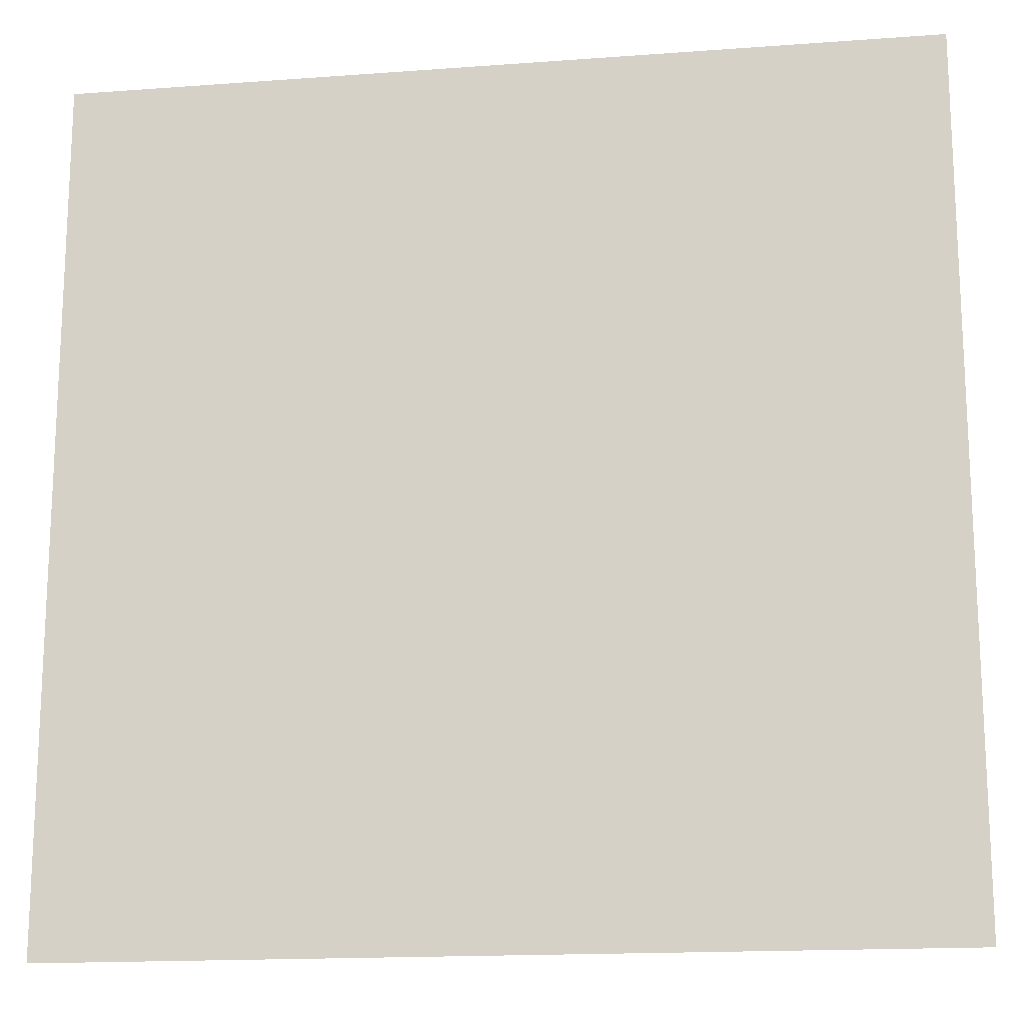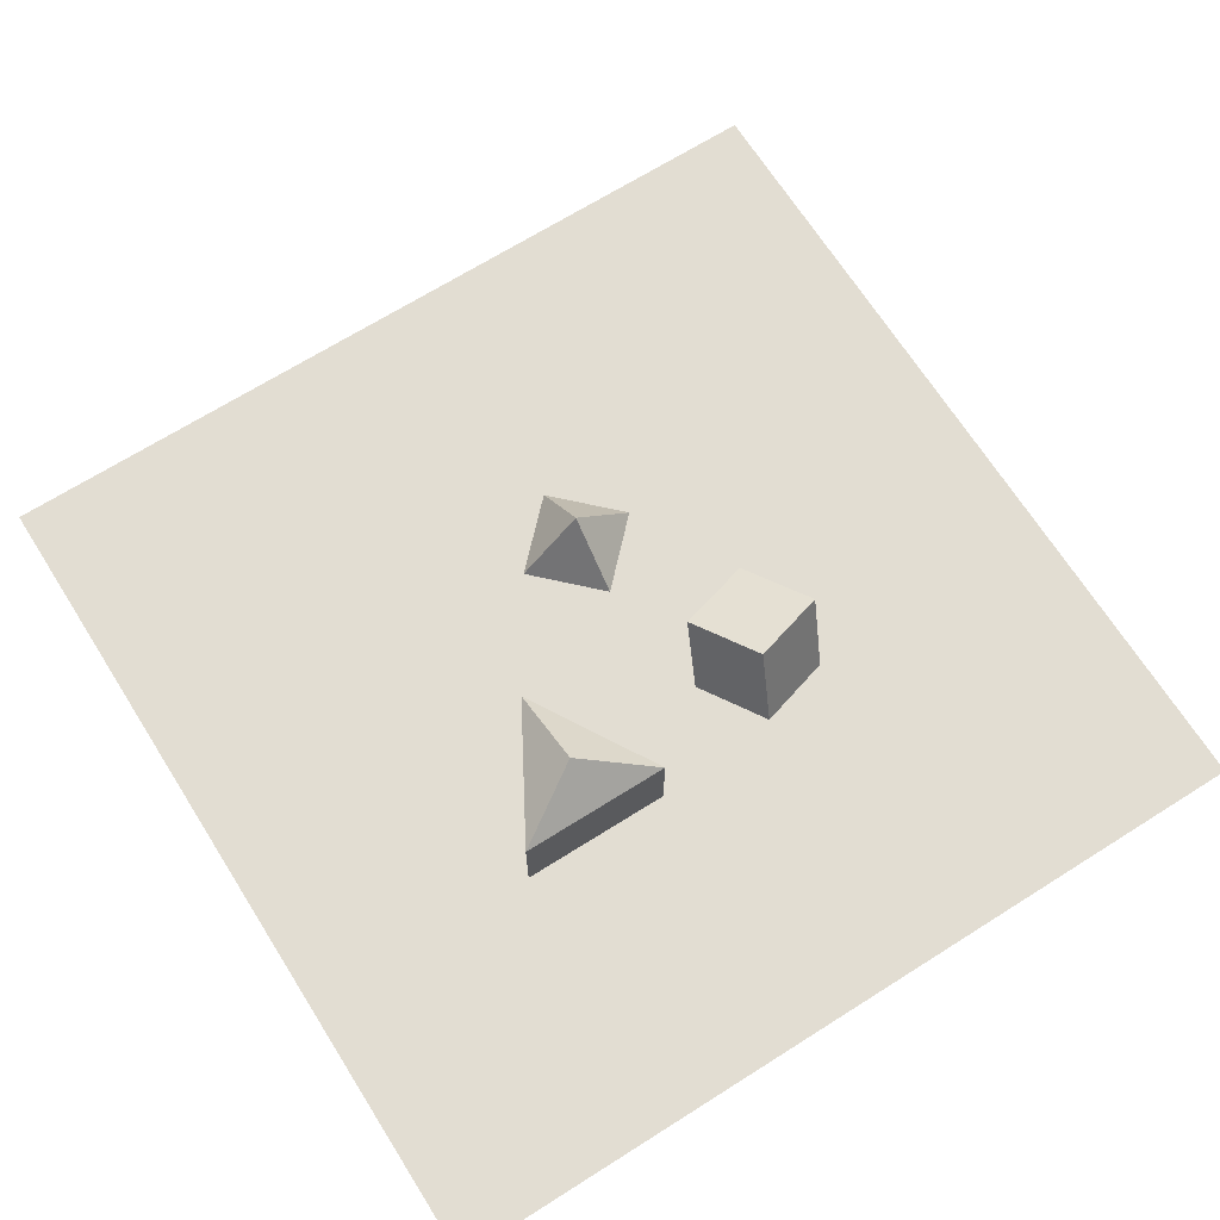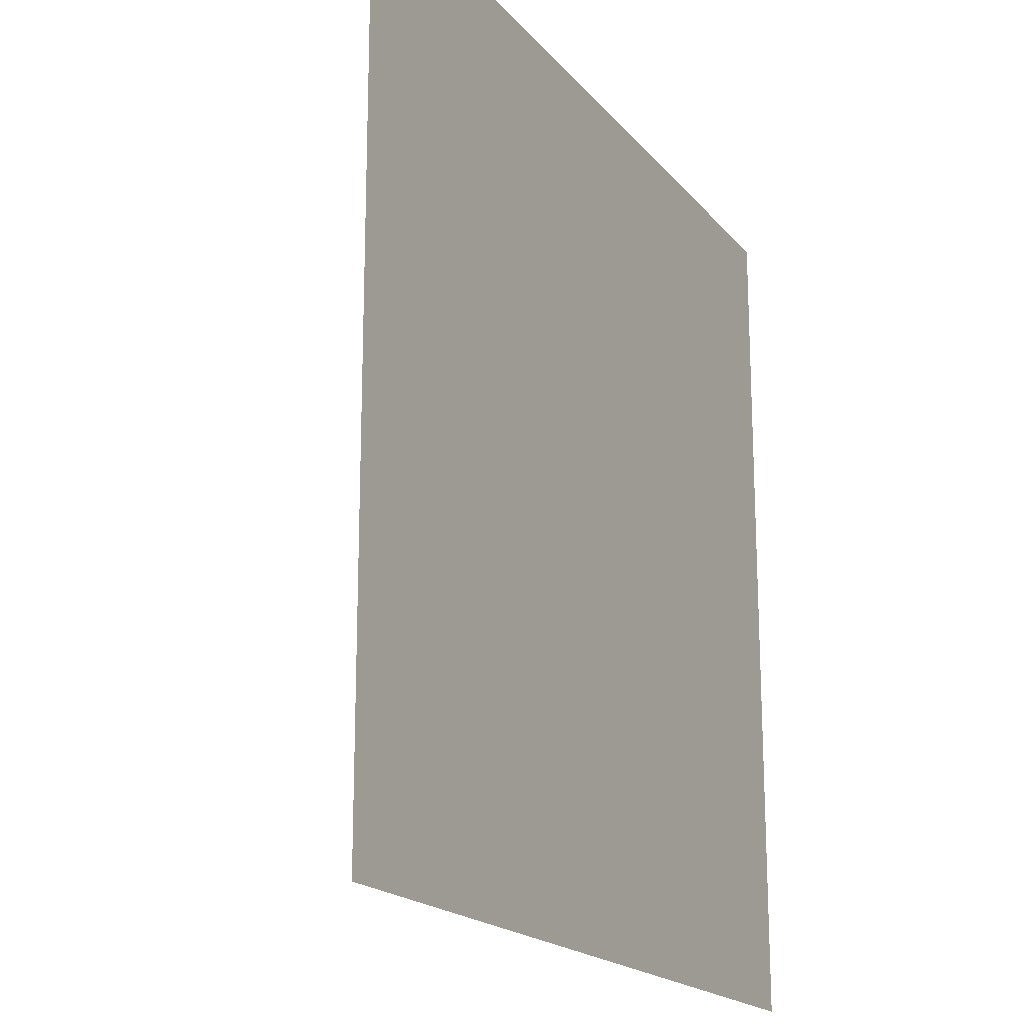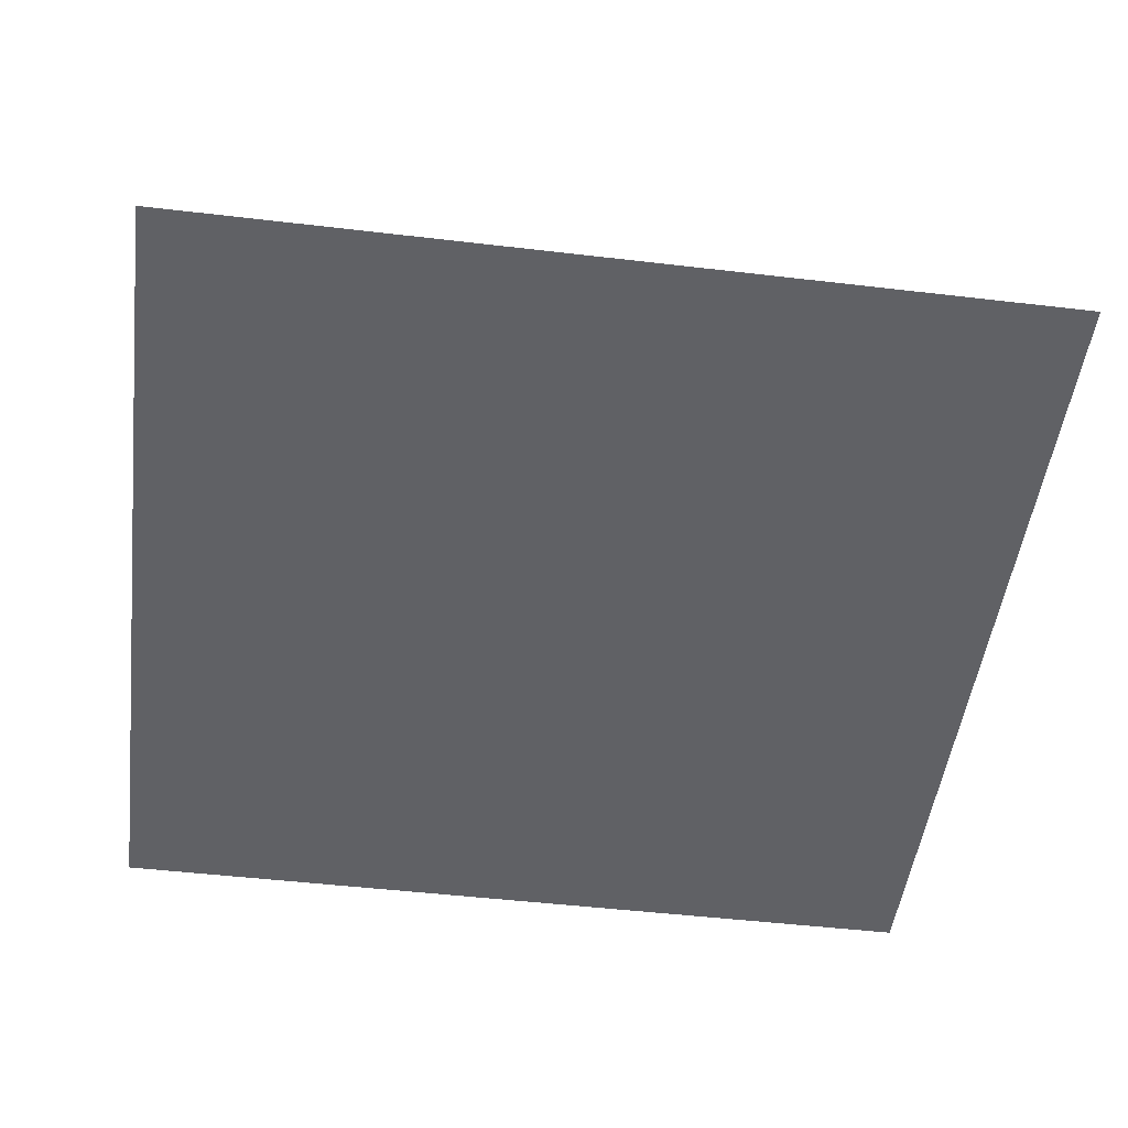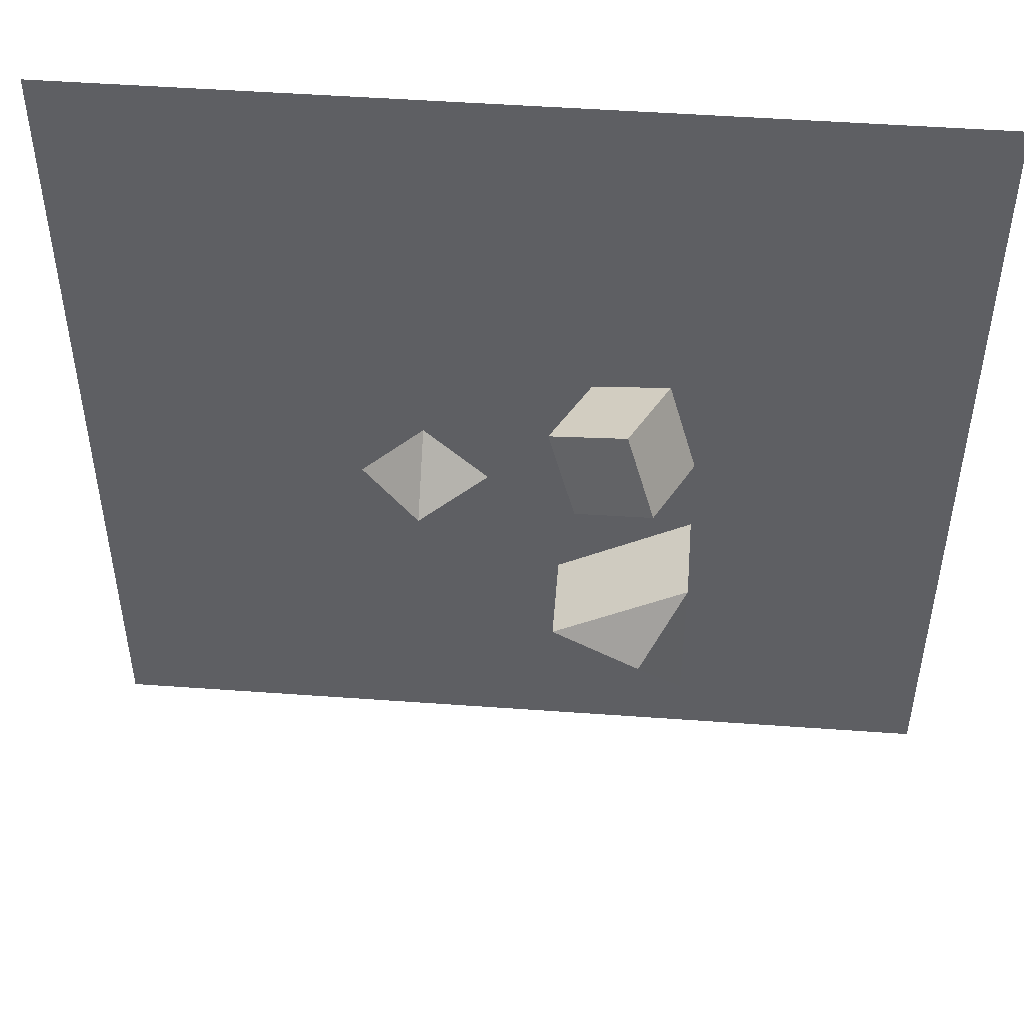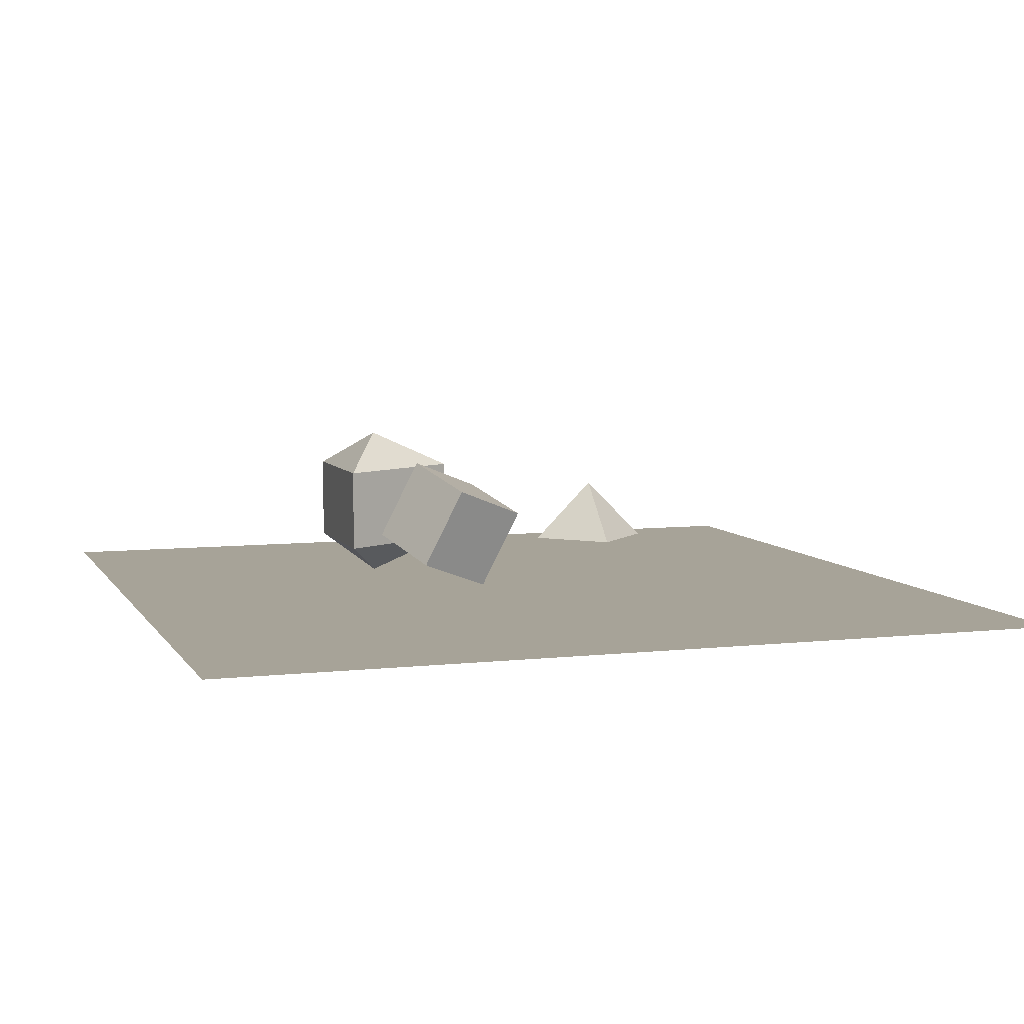
<metadata>
{"format":"obj","ext":"obj","renderer":"f3d","projection":"perspective","resolution":1024,"background":"white","views":[{"elev":-16.4,"azim":8.6,"up":"+Z"},{"elev":68.3,"azim":-122.3,"up":"+Y"},{"elev":-18.5,"azim":-63.2,"up":"+Z"},{"elev":-49.3,"azim":-7.4,"up":"+Y"},{"elev":49.0,"azim":-175.4,"up":"+Z"},{"elev":6.8,"azim":-18.3,"up":"+Y"}]}
</metadata>
<code>
v -1.671 -0.4203 1.716
v -0.8188 -0.7584 1.318
v -1.253 0.4782 1.849
v -0.4003 0.1401 1.451
v -1.566 0.7584 0.9418
v -0.7136 0.4203 0.5431
v -1.985 -0.1401 0.8089
v -1.132 -0.4782 0.4102
g pCube1
f 1 2 4 3
f 3 4 6 5
f 5 6 8 7
f 7 8 2 1
f 2 8 6 4
f 7 1 3 5
v 1.004 -0.3536 -0.5188
v 0.2971 -0.3536 0.1883
v 1.004 -0.3536 0.8954
v 1.711 -0.3536 0.1883
v 1.004 0.3536 0.1883
g pPyramid1
f 9 12 11 10
f 9 10 13
f 10 11 13
f 11 12 13
f 12 9 13
v -2.006 -0.5 -2.31
v -2.006 -0.5 -0.5775
v -0.5063 -0.5 -1.444
v -2.006 0.5 -2.31
v -2.006 0.5 -0.5775
v -0.5063 0.5 -1.444
v -1.506 -0.911 -1.444
v -1.506 0.9567 -1.444
g pCylinder1
f 14 15 18 17
f 15 16 19 18
f 16 14 17 19
f 15 14 20
f 16 15 20
f 14 16 20
f 17 18 21
f 18 19 21
f 19 17 21
v -5 -1 5
v 5 -1 5
v -5 -1 -5
v 5 -1 -5
g pPlane1
f 22 23 25 24

</code>
